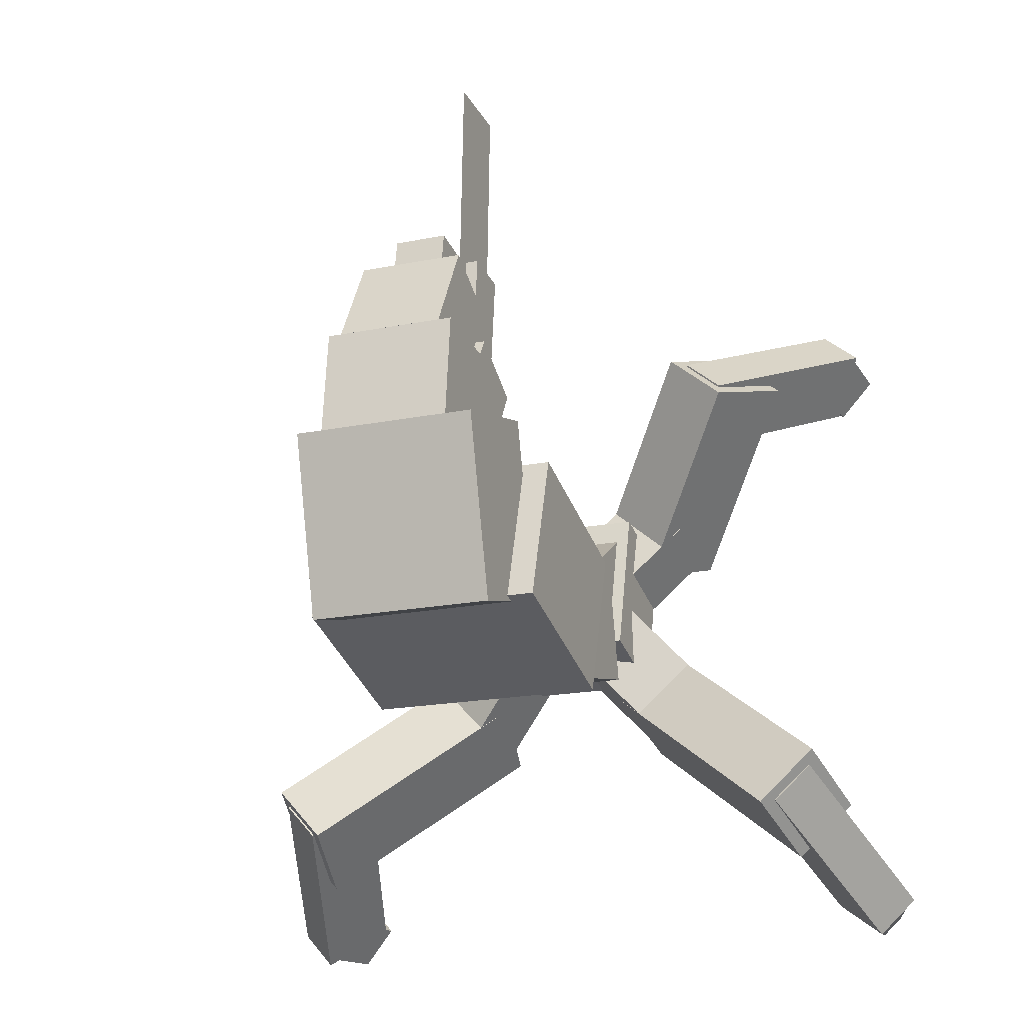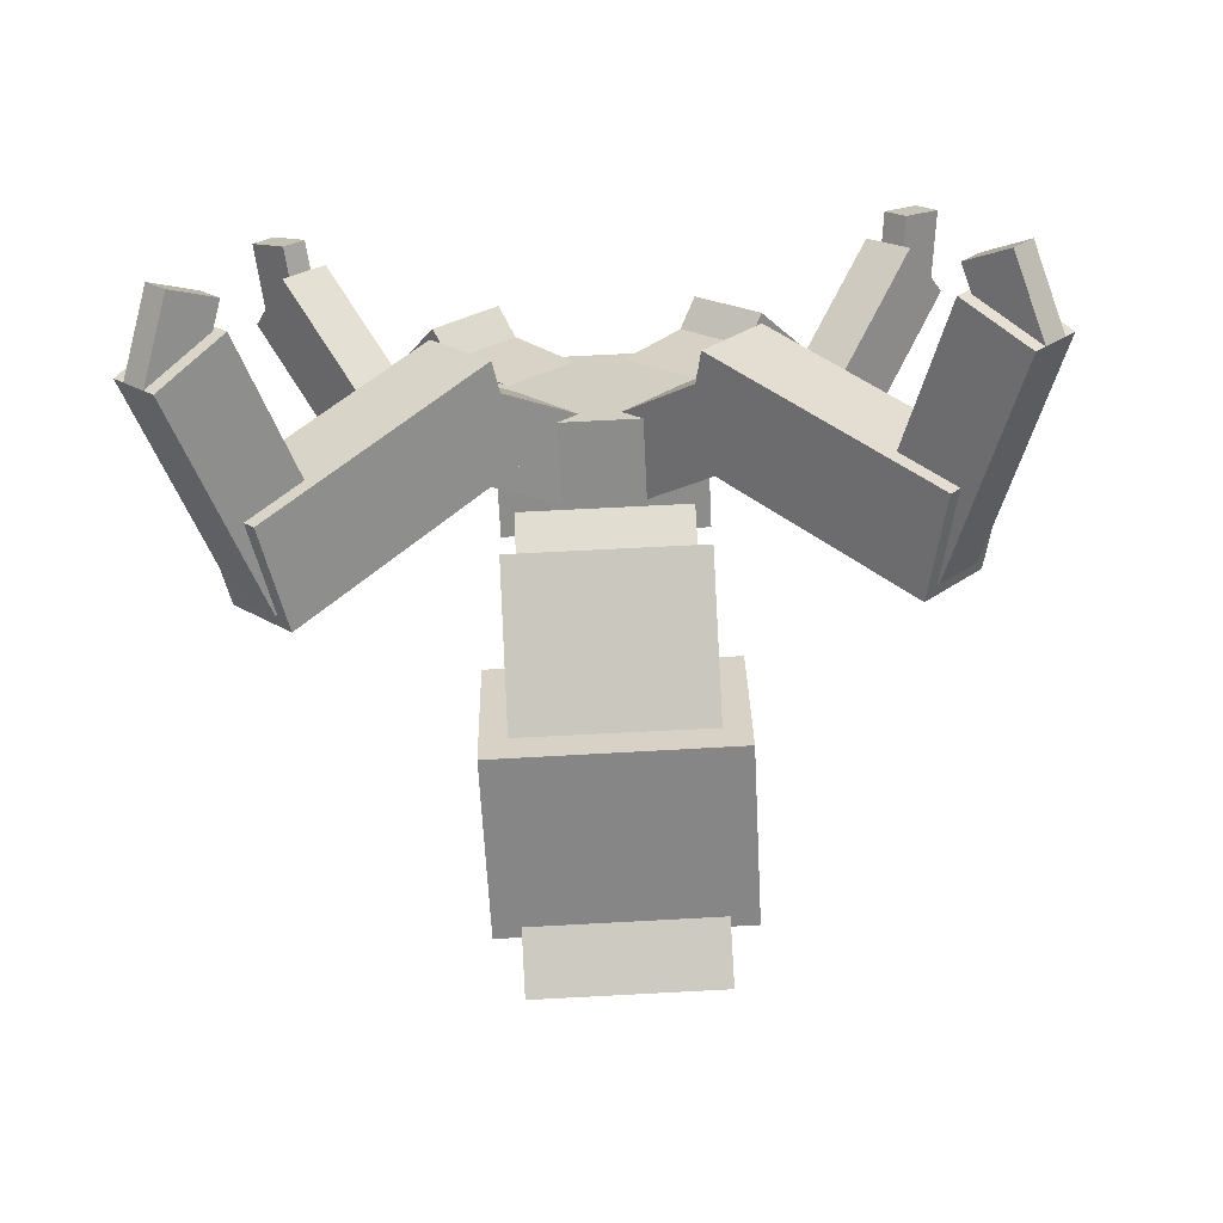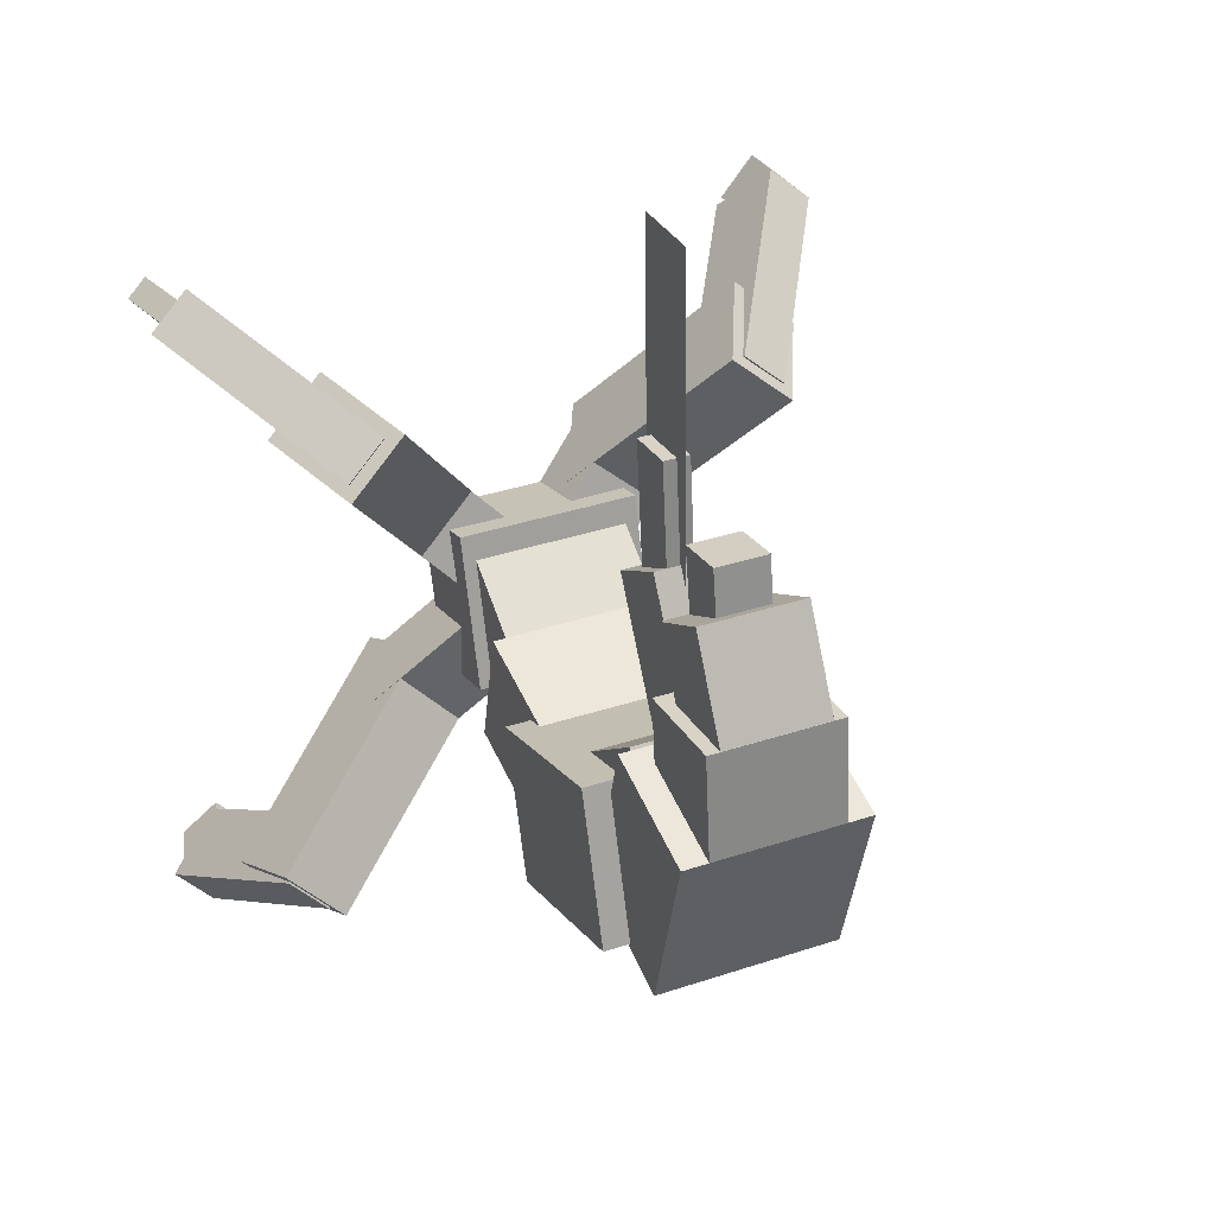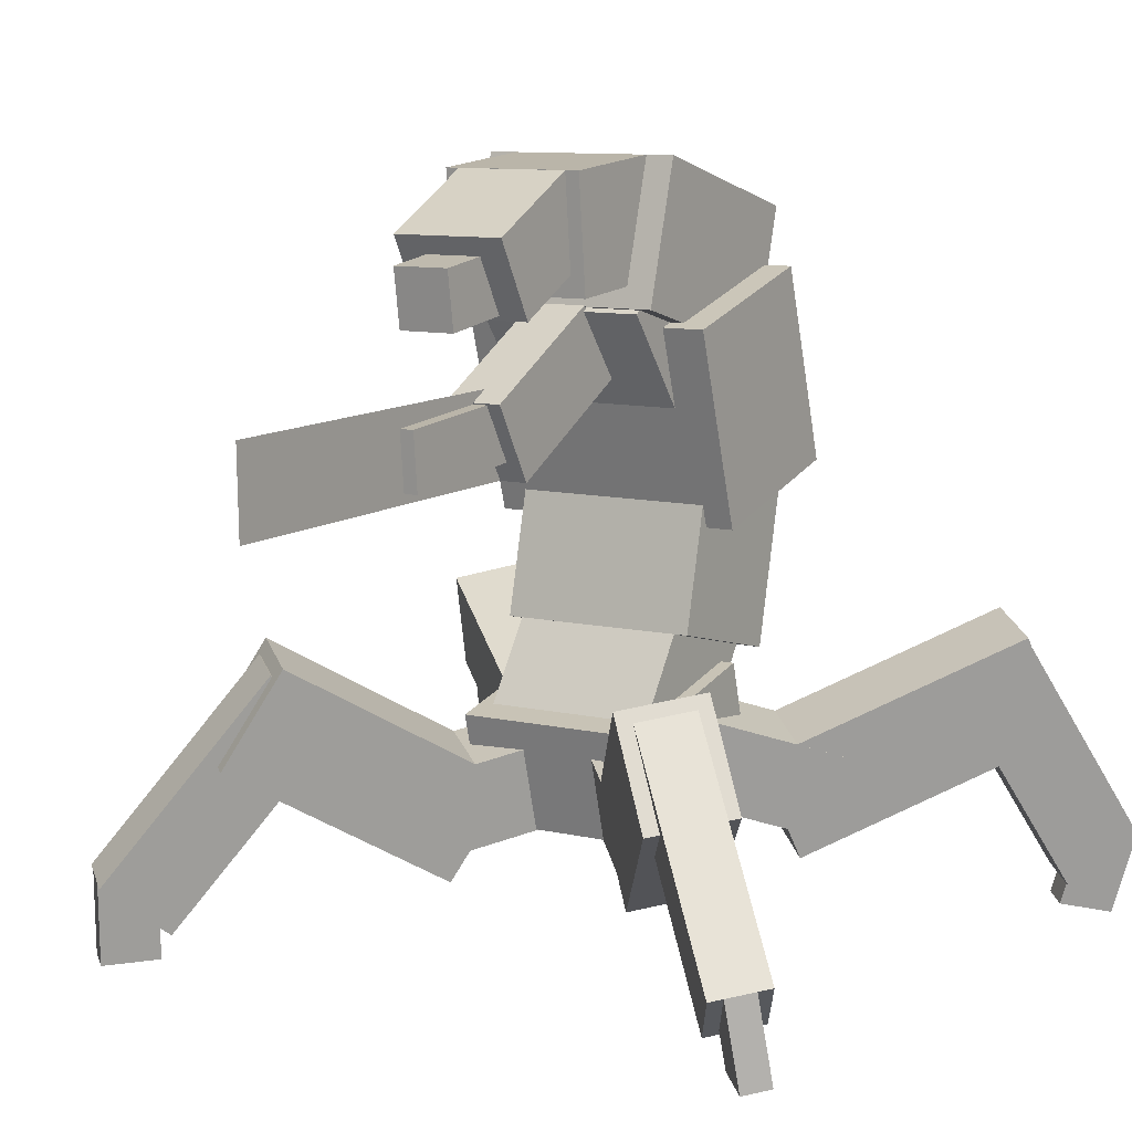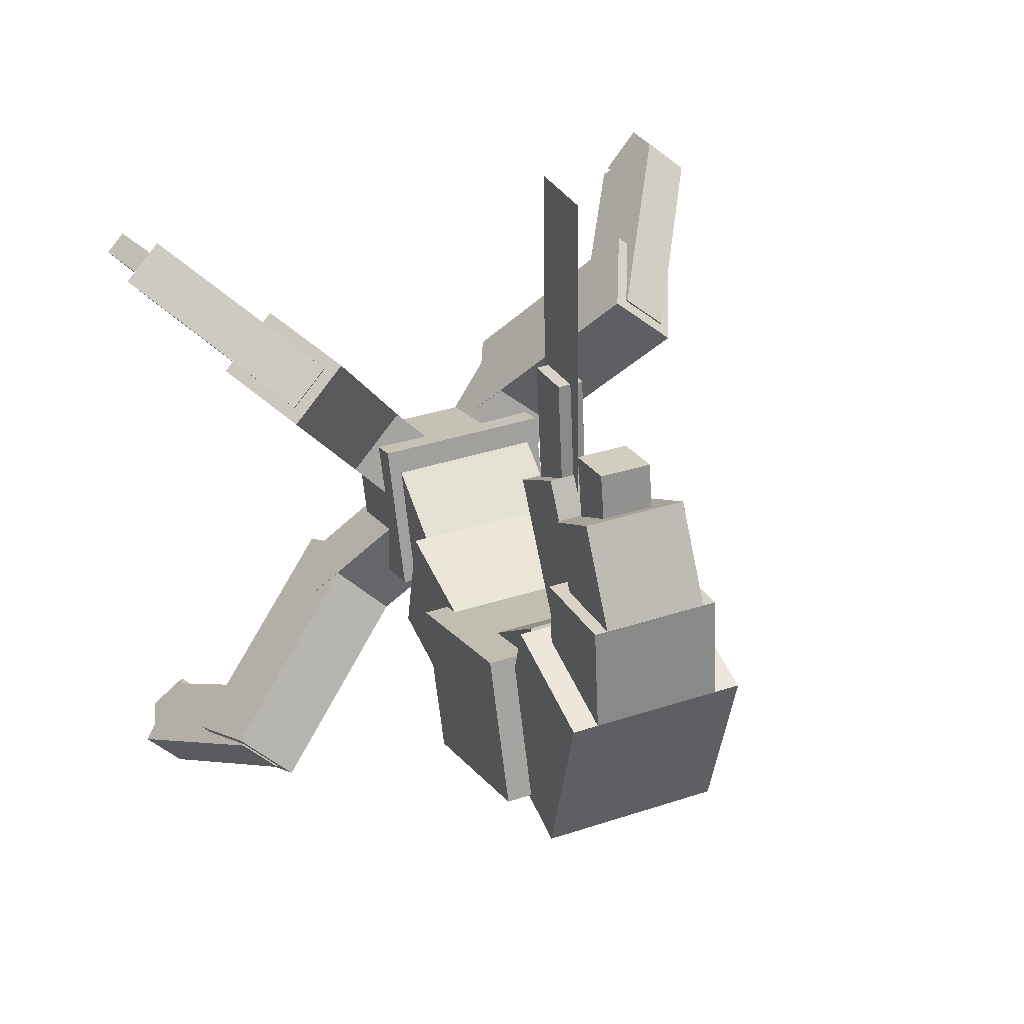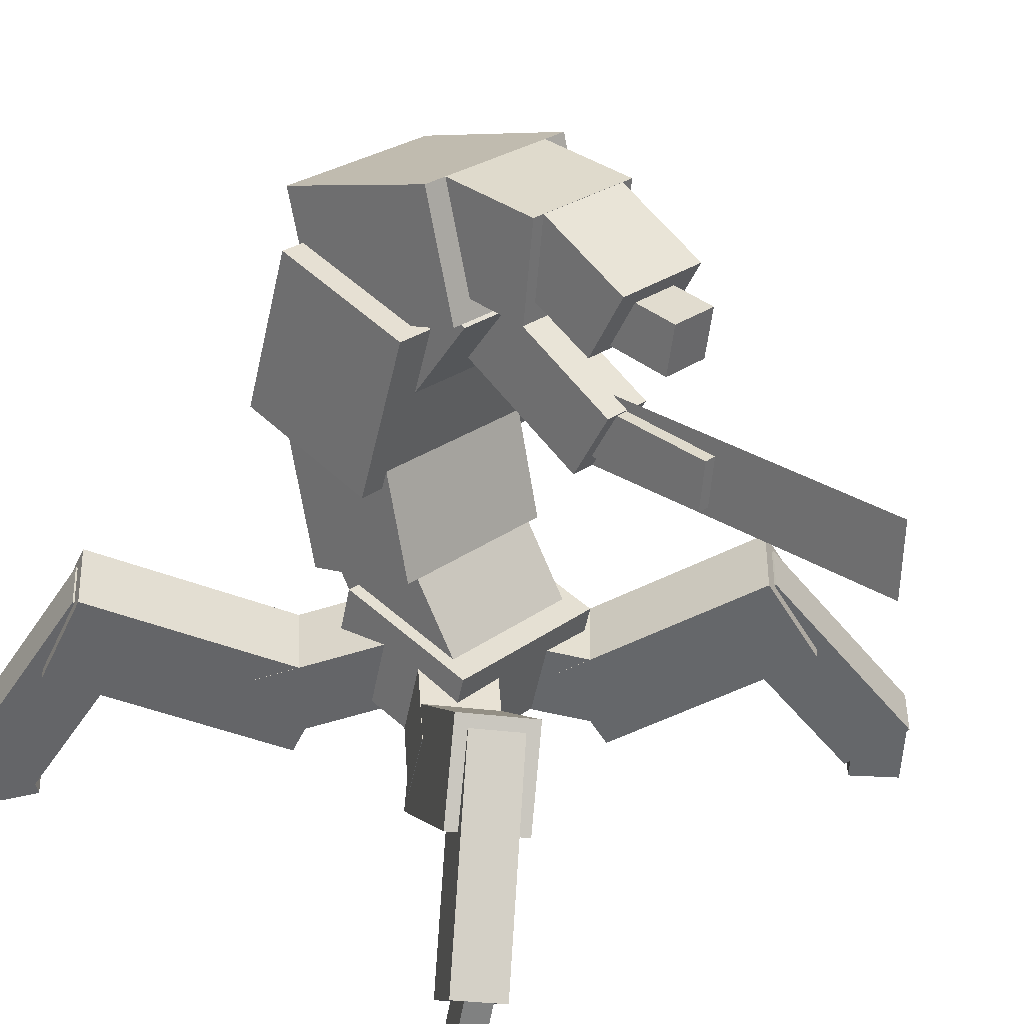
<metadata>
{"format":"obj","ext":"obj","renderer":"f3d","projection":"perspective","resolution":1024,"background":"white","views":[{"elev":-19.0,"azim":-159.3,"up":"+Z"},{"elev":-79.0,"azim":2.8,"up":"+Z"},{"elev":34.4,"azim":155.5,"up":"+Z"},{"elev":8.9,"azim":32.9,"up":"+Y"},{"elev":34.0,"azim":155.5,"up":"+Z"},{"elev":27.9,"azim":-47.6,"up":"+Y"}]}
</metadata>
<code>
o Body
v -0.307 0.3438 0.1959
v 0.3055 0.3438 0.1959
v 0.3055 0.6818 0.2865
v -0.307 0.6818 0.2865
v 0.3055 0.4796 -0.3112
v -0.307 0.4796 -0.3112
v -0.307 0.8177 -0.2206
v 0.3055 0.8177 -0.2206
f 1 2 3 4
f 5 6 7 8
f 4 3 8 7
f 6 5 2 1
f 6 1 4 7
f 2 5 8 3
o FrontLeftLeg
v 0.306 0.2716 0.3952
v 0.501 0.317 0.2255
v 0.5102 0.5676 0.3032
v 0.3152 0.5221 0.4729
v 0.2087 0.4232 -0.08216
v 0.01362 0.3777 0.08751
v 0.02281 0.6283 0.1652
v 0.2179 0.6737 -0.004447
v 0.6988 0.5803 0.9309
v 0.8938 0.6258 0.7613
v 0.7402 0.9251 0.6648
v 0.5451 0.8796 0.8345
v 0.4961 0.2411 0.2009
v 0.3011 0.1956 0.3706
v 0.1474 0.4949 0.2741
v 0.3425 0.5404 0.1044
v 0.998 0.2399 1.115
v 1.128 0.2702 1.002
v 0.7304 0.8836 0.7088
v 0.6004 0.8533 0.8219
v 1.013 0.112 0.8268
v 0.8828 0.0817 0.9399
v 0.4851 0.6951 0.647
v 0.6152 0.7254 0.5339
v 1.058 -0.01081 1.049
v 1.123 0.004341 0.9923
v 1.096 0.2627 1.03
v 1.031 0.2475 1.087
v 1.007 0.01114 0.8612
v 0.9424 -0.004011 0.9177
v 0.9149 0.2543 0.9554
v 0.9799 0.2695 0.8988
f 9 10 11 12
f 13 14 15 16
f 12 11 16 15
f 14 13 10 9
f 14 9 12 15
f 10 13 16 11
f 17 18 19 20
f 21 22 23 24
f 20 19 24 23
f 22 21 18 17
f 22 17 20 23
f 18 21 24 19
f 25 26 27 28
f 29 30 31 32
f 28 27 32 31
f 30 29 26 25
f 30 25 28 31
f 26 29 32 27
f 33 34 35 36
f 37 38 39 40
f 36 35 40 39
f 38 37 34 33
f 38 33 36 39
f 34 37 40 35
o FrontRightLeg
v -0.5026 0.317 0.2255
v -0.3075 0.2716 0.3952
v -0.3167 0.5221 0.4729
v -0.5118 0.5676 0.3032
v -0.01518 0.3777 0.08751
v -0.2103 0.4232 -0.08216
v -0.2194 0.6737 -0.004447
v -0.02437 0.6283 0.1652
v -0.8954 0.6258 0.7613
v -0.7003 0.5803 0.9309
v -0.5467 0.8796 0.8345
v -0.7417 0.9251 0.6648
v -0.3026 0.1956 0.3706
v -0.4977 0.2411 0.2009
v -0.3441 0.5404 0.1044
v -0.149 0.4949 0.2741
v -1.13 0.2702 1.002
v -0.9996 0.2399 1.115
v -0.6019 0.8533 0.8219
v -0.732 0.8836 0.7088
v -0.8844 0.0817 0.9399
v -1.014 0.112 0.8268
v -0.6167 0.7254 0.5339
v -0.4867 0.6951 0.647
v -1.125 0.004341 0.9923
v -1.06 -0.01081 1.049
v -1.032 0.2475 1.087
v -1.097 0.2627 1.03
v -0.9439 -0.004011 0.9177
v -1.009 0.01114 0.8612
v -0.9815 0.2695 0.8988
v -0.9165 0.2543 0.9554
f 41 42 43 44
f 45 46 47 48
f 44 43 48 47
f 46 45 42 41
f 46 41 44 47
f 42 45 48 43
f 49 50 51 52
f 53 54 55 56
f 52 51 56 55
f 54 53 50 49
f 54 49 52 55
f 50 53 56 51
f 57 58 59 60
f 61 62 63 64
f 60 59 64 63
f 62 61 58 57
f 62 57 60 63
f 58 61 64 59
f 65 66 67 68
f 69 70 71 72
f 68 67 72 71
f 70 69 66 65
f 70 65 68 71
f 66 69 72 67
o BackLeftLeg
v -0.01686 0.5005 -0.1711
v 0.1622 0.4508 0.01436
v 0.2523 0.6965 -0.006839
v 0.07327 0.7461 -0.1923
v 0.5012 0.2946 -0.3548
v 0.3222 0.3443 -0.5402
v 0.4123 0.5899 -0.5614
v 0.5913 0.5402 -0.376
v 0.29 0.2717 -0.5299
v 0.469 0.222 -0.3444
v 0.4071 0.5351 -0.2007
v 0.228 0.5847 -0.3862
v 1.09 0.5763 -0.8489
v 0.9109 0.626 -1.034
v 0.849 0.9391 -0.8907
v 1.028 0.8894 -0.7053
v 0.9291 0.1032 -1.129
v 1.048 0.07007 -1.005
v 0.8327 0.7233 -0.622
v 0.7134 0.7564 -0.7456
v 1.226 0.208 -1.14
v 1.107 0.2411 -1.264
v 0.8914 0.8943 -0.8805
v 1.011 0.8612 -0.7568
v 0.9442 0.01897 -1.104
v 1.004 0.002405 -1.042
v 1.079 0.2539 -1.047
v 1.019 0.2705 -1.109
v 1.122 -0.03521 -1.166
v 1.062 -0.01865 -1.228
v 1.137 0.2329 -1.233
v 1.197 0.2163 -1.171
f 73 74 75 76
f 77 78 79 80
f 76 75 80 79
f 78 77 74 73
f 78 73 76 79
f 74 77 80 75
f 81 82 83 84
f 85 86 87 88
f 84 83 88 87
f 86 85 82 81
f 86 81 84 87
f 82 85 88 83
f 89 90 91 92
f 93 94 95 96
f 92 91 96 95
f 94 93 90 89
f 94 89 92 95
f 90 93 96 91
f 97 98 99 100
f 101 102 103 104
f 100 99 104 103
f 102 101 98 97
f 102 97 100 103
f 98 101 104 99
o BackRightLeg
v -0.1637 0.4508 0.01436
v 0.0153 0.5005 -0.1711
v -0.07483 0.7461 -0.1923
v -0.2539 0.6965 -0.006839
v -0.3237 0.3443 -0.5402
v -0.5027 0.2946 -0.3548
v -0.5929 0.5402 -0.376
v -0.4138 0.5899 -0.5614
v -0.4706 0.222 -0.3444
v -0.2915 0.2717 -0.5299
v -0.2296 0.5847 -0.3862
v -0.4086 0.5351 -0.2007
v -0.9125 0.626 -1.034
v -1.091 0.5763 -0.8489
v -1.03 0.8894 -0.7053
v -0.8505 0.9391 -0.8907
v -1.05 0.07007 -1.005
v -0.9307 0.1032 -1.129
v -0.715 0.7564 -0.7456
v -0.8343 0.7233 -0.622
v -1.109 0.2411 -1.264
v -1.228 0.208 -1.14
v -1.012 0.8612 -0.7568
v -0.893 0.8943 -0.8805
v -1.005 0.002405 -1.042
v -0.9457 0.01897 -1.104
v -1.021 0.2705 -1.109
v -1.08 0.2539 -1.047
v -1.064 -0.01865 -1.228
v -1.123 -0.03521 -1.166
v -1.198 0.2163 -1.171
v -1.139 0.2329 -1.233
f 105 106 107 108
f 109 110 111 112
f 108 107 112 111
f 110 109 106 105
f 110 105 108 111
f 106 109 112 107
f 113 114 115 116
f 117 118 119 120
f 116 115 120 119
f 118 117 114 113
f 118 113 116 119
f 114 117 120 115
f 121 122 123 124
f 125 126 127 128
f 124 123 128 127
f 126 125 122 121
f 126 121 124 127
f 122 125 128 123
f 129 130 131 132
f 133 134 135 136
f 132 131 136 135
f 134 133 130 129
f 134 129 132 135
f 130 133 136 131
o Neck
v -0.2633 0.5139 -0.09159
v 0.2617 0.5139 -0.09159
v 0.2617 0.7045 0.2019
v -0.2633 0.7045 0.2019
v 0.2617 0.8808 -0.3299
v -0.2633 0.8808 -0.3299
v -0.2633 1.071 -0.03633
v 0.2617 1.071 -0.03633
v -0.307 0.8416 -0.3766
v 0.3055 0.8416 -0.3766
v 0.3055 0.94 0.04972
v -0.307 0.94 0.04972
v 0.3055 1.353 -0.4947
v -0.307 1.353 -0.4947
v -0.307 1.452 -0.06838
v 0.3055 1.452 -0.06838
v -0.3942 1.398 -0.5586
v 0.3933 1.393 -0.5577
v 0.3918 1.24 -0.05559
v -0.3956 1.244 -0.05655
v 0.3961 1.979 -0.3786
v -0.3914 1.983 -0.3795
v -0.3928 1.83 0.1225
v 0.3947 1.826 0.1235
f 137 138 139 140
f 141 142 143 144
f 140 139 144 143
f 142 141 138 137
f 142 137 140 143
f 138 141 144 139
f 145 146 147 148
f 149 150 151 152
f 148 147 152 151
f 150 149 146 145
f 150 145 148 151
f 146 149 152 147
f 153 154 155 156
f 157 158 159 160
f 156 155 160 159
f 158 157 154 153
f 158 153 156 159
f 154 157 160 155
o Head
v -0.2612 1.806 -0.2277
v 0.2638 1.803 -0.2271
v 0.2623 1.592 0.05243
v -0.2627 1.595 0.05179
v 0.265 2.082 -0.01645
v -0.26 2.085 -0.01709
v -0.2615 1.875 0.2624
v 0.2635 1.872 0.2631
v -0.3028 2.311 0.147
v 0.3097 2.308 0.1477
v 0.3096 2.15 -0.4439
v -0.3029 2.153 -0.4447
v 0.3074 1.886 0.2609
v -0.3051 1.889 0.2602
v -0.3052 1.73 -0.3314
v 0.3072 1.727 -0.3307
v -0.2153 2.311 0.1471
v 0.2222 2.309 0.1476
v 0.2204 1.961 0.111
v -0.2171 1.963 0.1105
v 0.2216 2.272 0.4957
v -0.2159 2.274 0.4952
v -0.2177 1.926 0.4586
v 0.2198 1.924 0.4591
v -0.1724 2.274 0.4956
v 0.1776 2.272 0.4961
v 0.1766 2.042 0.3688
v -0.1734 2.044 0.3684
v 0.1764 2.102 0.8022
v -0.1736 2.104 0.8017
v -0.1747 1.874 0.6745
v 0.1753 1.873 0.6749
v -0.08615 2.068 0.6637
v 0.08885 2.067 0.6639
v 0.08797 1.894 0.6365
v -0.08702 1.895 0.6363
v 0.08832 2.026 0.9232
v -0.08668 2.027 0.923
v -0.08755 1.854 0.8956
v 0.08744 1.853 0.8958
f 161 162 163 164
f 165 166 167 168
f 164 163 168 167
f 166 165 162 161
f 166 161 164 167
f 162 165 168 163
f 169 170 171 172
f 173 174 175 176
f 172 171 176 175
f 174 173 170 169
f 174 169 172 175
f 170 173 176 171
f 177 178 179 180
f 181 182 183 184
f 180 179 184 183
f 182 181 178 177
f 182 177 180 183
f 178 181 184 179
f 185 186 187 188
f 189 190 191 192
f 188 187 192 191
f 190 189 186 185
f 190 185 188 191
f 186 189 192 187
f 193 194 195 196
f 197 198 199 200
f 196 195 200 199
f 198 197 194 193
f 198 193 196 199
f 194 197 200 195
o Mouth
v -0.08558 1.998 0.07402
v 0.08942 1.997 0.07424
v 0.08838 1.77 -0.05701
v -0.08662 1.771 -0.05723
v 0.08684 1.647 0.6805
v -0.08816 1.648 0.6802
v -0.0892 1.421 0.549
v 0.0858 1.42 0.5492
v -0.04426 1.654 0.5826
v 0.04324 1.653 0.5827
v 0.04234 1.479 0.5645
v -0.04516 1.479 0.5643
v 0.04247 1.607 1.018
v -0.04503 1.608 1.018
v -0.04593 1.434 0.9995
v 0.04157 1.433 0.9996
v -0.00192 1.643 1.695
v -0.000329 1.682 0.5583
v -0.001699 1.42 0.5491
v -0.003292 1.38 1.686
f 201 202 203 204
f 205 206 207 208
f 204 203 208 207
f 206 205 202 201
f 206 201 204 207
f 202 205 208 203
f 209 210 211 212
f 213 214 215 216
f 212 211 216 215
f 214 213 210 209
f 214 209 212 215
f 210 213 216 211
f 218 217 220 219

</code>
